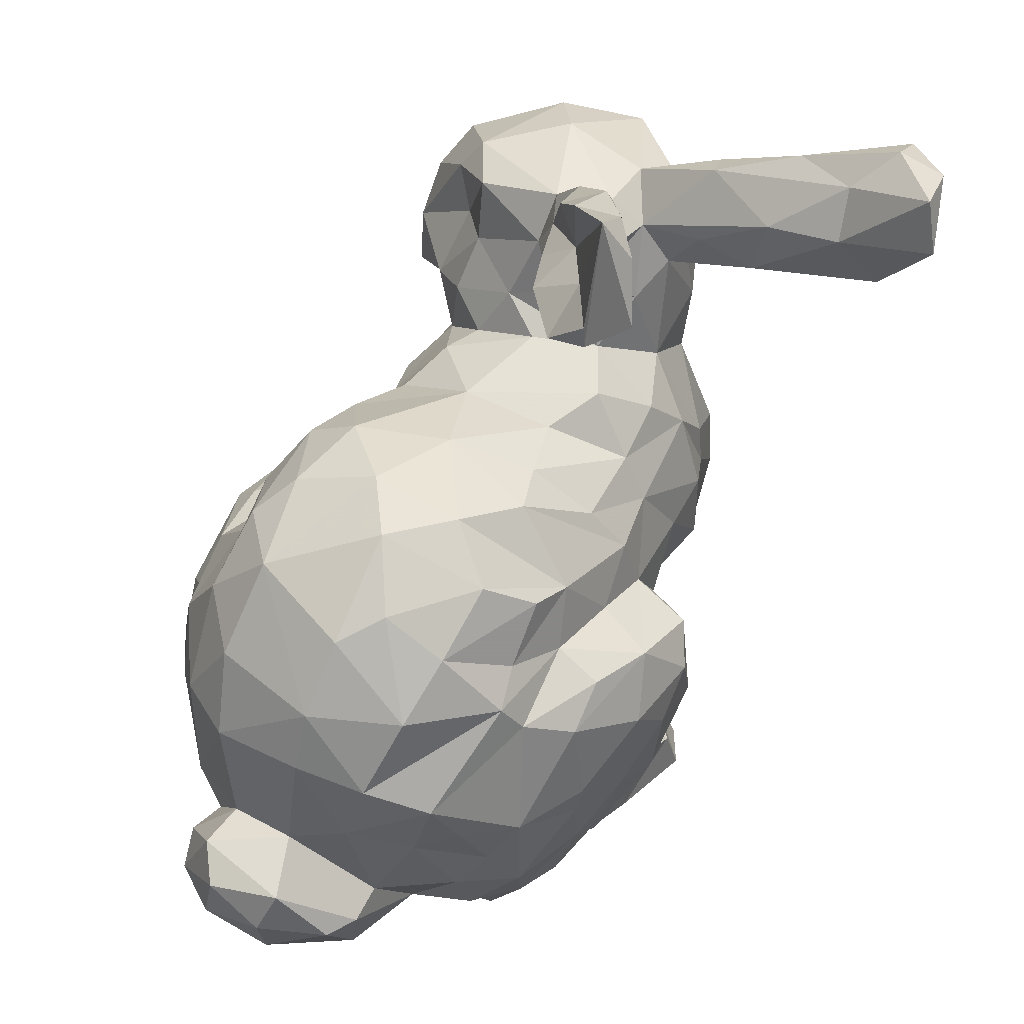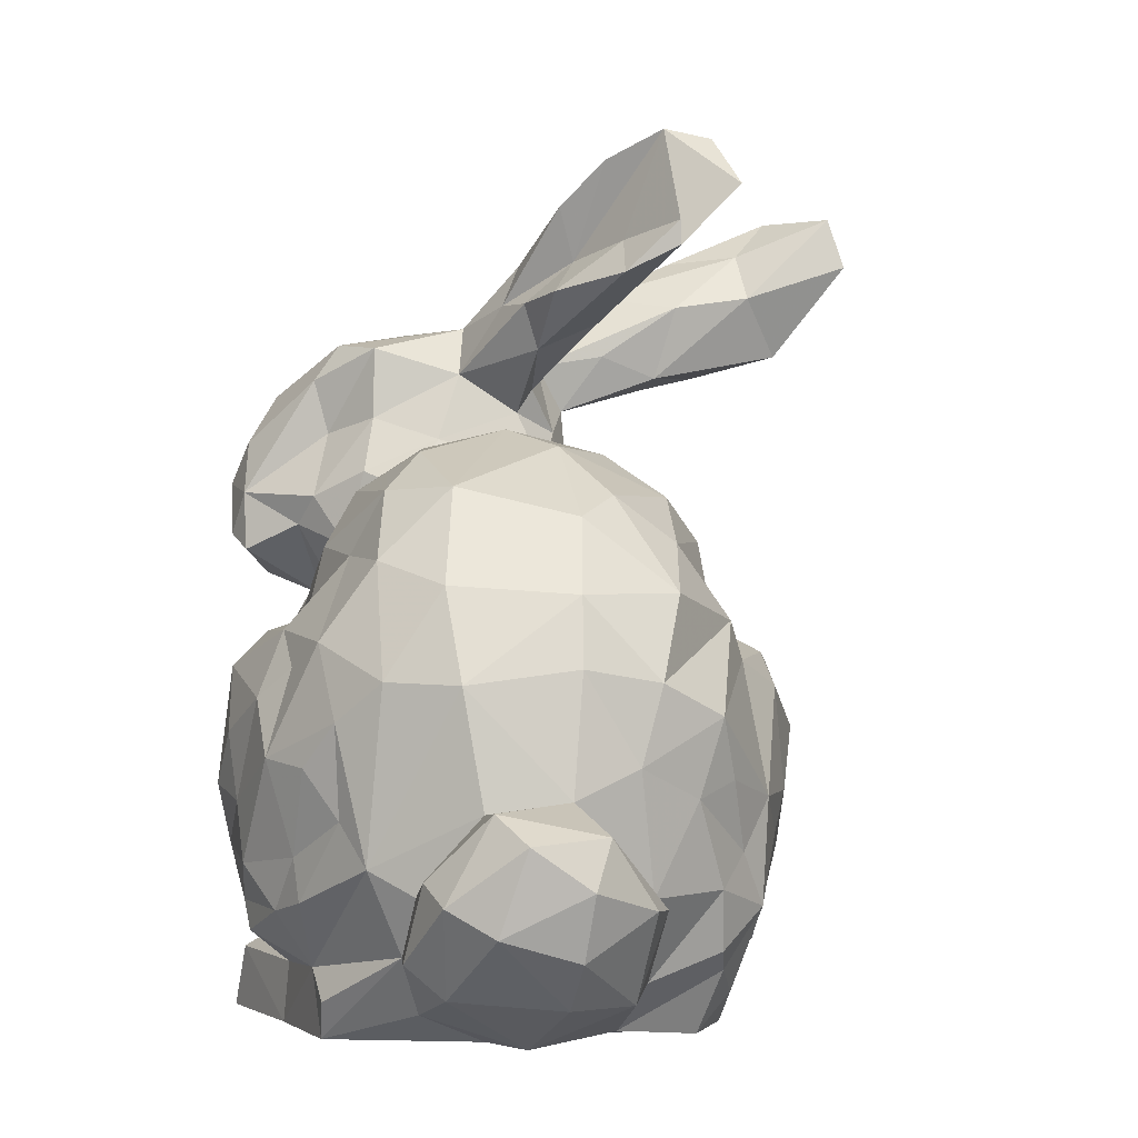
<metadata>
{"format":"obj","ext":"obj","renderer":"f3d","projection":"perspective","resolution":1024,"background":"white","views":[{"elev":45.4,"azim":121.7,"up":"+Y"},{"elev":-1.6,"azim":80.8,"up":"+Y"}]}
</metadata>
<code>
v -0.03793 0.03429 0.03382
v 0.01601 0.03474 -0.01711
v -0.03733 0.03588 0.01112
v -0.06841 0.1259 0.05169
v -0.06094 0.1197 0.04211
v -0.07472 0.1069 0.03655
v -0.0515 0.03345 -0.01203
v -0.004289 0.03841 0.01079
v -0.04999 0.03423 0.006893
v -0.03348 0.03488 0.0234
v 0.001487 0.03414 0.01803
v 0.01825 0.03516 0.003767
v 0.002853 0.03414 0.004746
v -0.01904 0.04526 -0.0283
v -0.03338 0.111 0.03612
v -0.0172 0.1209 0.03416
v -0.01487 0.108 0.04262
v -0.05542 0.1559 0.012
v -0.03964 0.03492 0.04258
v -0.07202 0.1149 -0.008049
v -0.08202 0.1098 0.02805
v -0.08692 0.1089 0.01442
v -0.03538 0.0339 -0.02047
v -0.07509 0.1566 0.0206
v -0.0646 0.1534 0.03427
v 0.02611 0.1208 -0.001823
v -0.03533 0.1747 -0.01304
v 0.04552 0.09352 0.00624
v 0.03825 0.1062 0.02625
v -0.04822 0.1294 -0.001956
v -0.06118 0.07644 0.0427
v -0.01053 0.1704 -0.02007
v -0.03093 0.03813 0.03401
v -0.06203 0.1519 -0.0153
v -0.07072 0.1532 -0.0464
v 0.04961 0.043 0.008941
v -0.0609 0.1547 0.00302
v -0.05605 0.1497 -0.001744
v -0.01706 0.06264 0.05252
v 0.04497 0.04427 0.0269
v 0.03665 0.08616 -0.01733
v 0.02172 0.04551 -0.02032
v -0.05901 0.04079 0.01927
v 0.05323 0.05792 -0.003783
v -0.08498 0.1526 0.02811
v 0.02599 0.09767 0.04458
v -0.07376 0.1279 -0.008884
v -0.04238 0.03383 -0.005867
v -0.02243 0.1683 -0.01225
v -0.01453 0.07202 0.0551
v -0.08339 0.0809 0.02806
v -0.07207 0.09412 0.04158
v -0.04837 0.1192 -0.01422
v -0.02039 0.03402 -0.02744
v -0.06894 0.06181 0.01911
v -0.06011 0.1217 -0.008733
v -0.06229 0.04669 0.03932
v 0.01265 0.03516 0.03512
v -0.04193 0.1595 -0.01111
v -0.04716 0.1348 0.01756
v -0.01028 0.1303 0.007745
v -0.07875 0.08794 0.03751
v -0.02471 0.07379 -0.03805
v 0.02034 0.03606 -0.003336
v -0.08921 0.1367 0.02769
v -0.0731 0.1616 -0.03628
v -0.03114 0.04157 0.05214
v -0.07289 0.07215 0.03388
v 0.03837 0.09161 0.03575
v 0.03321 0.1171 0.004448
v -0.01521 0.05917 -0.03589
v -0.01502 0.1852 -0.02648
v 0.0196 0.0414 0.04343
v 0.04456 0.09109 0.02439
v -0.04842 0.06479 0.03711
v 0.04196 0.1048 0.005757
v 0.05489 0.05891 0.02839
v 0.0587 0.05452 0.02091
v 0.06071 0.06131 0.006825
v 0.02758 0.1219 0.02379
v -0.09189 0.1165 0.02652
v -0.02674 0.03799 0.008698
v -0.03738 0.03843 -0.007371
v 0.01384 0.04628 0.04447
v -0.01301 0.03943 0.03947
v -0.06252 0.179 -0.05942
v 0.03967 0.05923 0.03078
v -0.02785 0.06898 0.03905
v 0.05715 0.0507 0.008007
v -0.0564 0.04101 0.0476
v -0.04401 0.04866 -0.01071
v -0.01843 0.1874 -0.01868
v -0.03614 0.1076 -0.02003
v -0.02148 0.1736 -0.02149
v 0.01488 0.1114 0.03879
v 0.03483 0.1053 -0.01072
v -0.03018 0.03862 -0.01795
v -0.067 0.1152 0.05139
v -0.07675 0.1112 0.04671
v -0.08197 0.076 0.02142
v 0.006716 0.1325 0.01267
v -0.0779 0.1447 0.04515
v -0.07387 0.1358 0.05062
v -0.01854 0.03482 0.04501
v -0.04913 0.129 0.0309
v -0.06 0.1025 0.04253
v 0.05755 0.06918 0.003945
v -0.03945 0.06386 0.04195
v -0.0559 0.1111 -0.01742
v -0.01146 0.09474 -0.03487
v -0.0901 0.09177 0.02113
v -0.07216 0.1711 -0.03009
v -0.07999 0.1684 -0.03769
v -0.02349 0.08271 0.0565
v 0.02582 0.06452 -0.02277
v 0.03177 0.07616 -0.02003
v -0.00504 0.03528 0.04783
v -0.03768 0.1241 0.02617
v -0.02705 0.1259 0.01467
v -0.004404 0.13 0.02505
v -0.07663 0.09428 -0.01346
v -0.06269 0.1368 0.03644
v -0.06714 0.1721 -0.0423
v -0.0283 0.09919 0.04447
v 0.02871 0.04448 -0.006714
v -0.0658 0.04122 -0.005344
v -0.03135 0.07749 -0.03336
v -0.02717 0.06087 -0.0291
v 0.004921 0.1286 -0.003884
v 0.01143 0.1213 -0.01319
v -0.06414 0.1481 -0.02578
v -0.07116 0.1465 -0.02439
v -0.04438 0.1249 0.02304
v -0.04353 0.1297 0.01006
v -0.06649 0.1648 -0.05824
v -0.0619 0.1635 -0.04348
v -0.06346 0.09463 -0.01845
v -0.03572 0.1584 0.003406
v -0.07354 0.1491 -0.03482
v -0.08781 0.138 0.04242
v -0.003332 0.0638 -0.03492
v -0.0109 0.03427 -0.02475
v -0.014 0.03474 -0.01861
v 0.009259 0.09059 -0.03176
v 0.01595 0.1292 0.00543
v -0.03255 0.05154 -0.01019
v -0.005114 0.1227 0.03609
v -0.07386 0.06781 3.121e-05
v -0.02414 0.1064 -0.02272
v -0.06144 0.1614 -0.02942
v 0.04713 0.05753 -0.006454
v -0.03151 0.03332 0.01273
v -0.02918 0.1183 0.03062
v -0.0415 0.0819 -0.02042
v 0.0007398 0.09613 -0.0313
v 0.0268 0.04895 -0.01918
v 0.02128 0.05557 -0.02688
v -0.04915 0.03603 0.04616
v -0.06746 0.1529 -0.04972
v -0.0377 0.1504 0.0006626
v -0.07973 0.07023 0.01384
v 0.01395 0.05526 0.05039
v 0.02164 0.05705 0.04715
v -0.03483 0.1549 -0.009681
v 0.002228 0.1133 0.0419
v -0.05588 0.09658 -0.02189
v 0.01159 0.1284 0.02722
v 0.02849 0.1102 0.03568
v -0.06384 0.1025 -0.01748
v -0.06972 0.06096 0.01137
v -0.07877 0.1769 -0.04873
v -0.0396 0.1262 -0.007216
v -0.09001 0.09977 0.01552
v 0.001906 0.03484 -0.02383
v -0.05415 0.05026 -0.00466
v 0.06109 0.06815 0.01664
v -0.0952 0.1226 0.02123
v 0.02822 0.0402 0.0291
v -0.06319 0.06196 -0.003143
v 0.04395 0.07855 -0.002958
v 0.02403 0.1134 -0.01239
v -0.04705 0.04086 -0.01213
v 0.05555 0.07265 0.02107
v 0.01742 0.1217 0.03348
v -0.06468 0.1416 -0.00785
v -0.01746 0.1236 -0.006117
v -0.02901 0.1236 -0.00246
v -0.06849 0.1638 -0.0144
v -0.03297 0.06146 -0.01355
v 0.0004683 0.1005 -0.02292
v 0.03691 0.07346 -0.01339
v -0.004711 0.08358 -0.03777
v 0.04256 0.09142 -0.006652
v -0.03138 0.08581 0.04264
v -0.0406 0.08946 0.04297
v 0.02644 0.0782 0.04699
v 0.03074 0.07018 0.04165
v -0.06298 0.03476 0.04349
v -0.09074 0.1446 0.02681
v 0.01967 0.1012 -0.02209
v -0.05684 0.1369 -0.005086
v -0.01293 0.07583 -0.03876
v -0.01887 0.04986 0.04762
v 0.01941 0.07956 0.0523
v 0.002464 0.08324 0.05732
v -0.02685 0.09551 -0.02459
v -0.01278 0.1012 0.04381
v -0.06392 0.1116 0.03719
v -0.03951 0.04753 0.0398
v -0.004844 0.1114 -0.02119
v 0.01055 0.03459 -0.007646
v -0.09283 0.1243 0.02988
v -0.002131 0.048 -0.03042
v 0.01433 0.04125 -0.02307
v -0.004021 0.09966 0.05058
v 0.009318 0.0997 0.04885
v -0.07248 0.1792 -0.04895
v -0.07315 0.1184 0.05369
v -0.03216 0.1754 -0.002405
v -0.04984 0.05481 0.01538
v 0.03053 0.05902 -0.01849
v -0.09226 0.1166 0.008485
v -0.05094 0.04566 0.01803
v -0.02731 0.0356 0.05467
v -0.06351 0.0902 0.04597
v -0.05387 0.1391 0.02881
v -0.04986 0.09623 0.04406
v -0.01372 0.1616 -0.01101
v 0.03616 0.0632 0.03793
v -0.06972 0.1797 -0.05858
v -0.007558 0.1245 -0.01008
v -0.04509 0.1066 0.04068
v -0.08112 0.1373 -0.002944
v -0.06195 0.07353 -0.01762
v -0.02024 0.0846 -0.03915
v 0.03975 0.05853 -0.00569
v -0.01403 0.09925 -0.02446
v -0.03327 0.1658 -0.005106
v 0.01629 0.09484 -0.02472
v -0.008687 0.1766 -0.03044
v 0.003887 0.1143 -0.01996
v 0.03432 0.0353 0.01297
v -0.00113 0.05591 0.05448
v 0.005628 0.07218 0.05607
v -0.005675 0.06493 0.0566
v -0.05167 0.1154 0.03396
v -0.05513 0.1521 0.02851
v -0.07694 0.1485 -0.005255
v 0.005217 0.03941 -0.009377
v 0.01228 0.1051 -0.01989
v -0.08973 0.1121 0.04019
v -0.05097 0.0674 -0.01301
v -0.07545 0.1522 -0.01632
v 0.03353 0.04967 0.03221
v 0.04268 0.0496 0.03304
v -0.02098 0.1147 -0.01687
v -0.05055 0.14 0.002597
v -0.02908 0.05394 0.03623
v -0.05596 0.1247 0.03956
v -0.09053 0.1511 0.01309
v -0.07152 0.03478 0.009879
v -0.03387 0.04297 -0.02966
v -0.06134 0.03369 -0.00963
v -0.04137 0.07099 -0.01723
v -0.08732 0.1269 0.04826
v -0.02854 0.04955 -0.02353
v 0.01551 0.03511 0.04318
v -0.006317 0.09385 0.05632
v -0.05866 0.06591 0.03503
v -0.07454 0.08408 -0.01524
v -0.07864 0.07439 -0.005138
v -0.02613 0.09052 -0.03529
v -0.02605 0.1595 -0.0005809
v 0.03203 0.08531 0.04247
v -0.03745 0.07907 0.04312
v 0.04598 0.07193 0.02121
v -0.03668 0.1156 -0.01536
v 0.02004 0.06407 0.04792
v 0.02223 0.07312 -0.02765
v -0.04351 0.03388 -0.0263
v 0.004794 0.05355 -0.03034
v 0.001063 0.1016 0.0447
v -0.07065 0.1559 0.002375
v -0.05665 0.05908 -0.002067
v -0.09315 0.1211 0.04235
v -0.04218 0.173 -0.006128
v -0.05089 0.147 0.0133
v -0.009565 0.03907 -0.0142
v 0.003922 0.03439 -0.0165
v 0.008668 0.0664 -0.03187
v -0.003728 0.04536 0.04705
v -0.07809 0.1524 -0.0006519
v -0.05971 0.04895 0.004215
v -0.09094 0.1377 0.01669
v -0.06733 0.03637 0.03511
v -0.07567 0.1606 -0.01214
v -0.06067 0.1696 -0.06212
v 0.04307 0.04289 -0.002216
v 0.01337 0.08889 0.05331
v -0.04781 0.1667 0.00272
v -0.0887 0.1345 0.003591
v -0.09242 0.1327 0.01519
v -0.08489 0.1443 0.005666
v 0.007916 0.06242 0.05518
v 0.01816 0.09371 0.04811
v -0.05556 0.08288 -0.0219
v -0.06957 0.04407 0.00542
v -0.01731 0.09473 0.05361
v -0.02284 0.04603 0.05332
v -0.04551 0.09365 -0.02218
v 0.008878 0.07347 -0.03339
v 0.007938 0.03926 0.03216
v -0.04769 0.07414 0.04237
v -0.006019 0.04256 -0.02581
v -0.0527 0.05045 0.02867
v -0.08664 0.1231 -0.002661
v -0.03953 0.09908 0.04184
v -0.02488 0.1828 -0.009478
v -0.02582 0.09451 0.04479
v -0.03553 0.08365 -0.02357
v -0.004527 0.07463 0.05874
v -0.04432 0.159 0.006191
v -0.08178 0.1163 0.04865
v -0.08364 0.11 0.002044
v -0.06217 0.03444 0.01985
v -0.08683 0.0854 6.422e-05
v -0.08694 0.08012 0.01284
v -0.01067 0.166 -0.02023
v 0.04847 0.06221 0.0307
v -0.05125 0.1445 -0.0003223
v -0.05106 0.08516 0.04614
v -0.04174 0.04434 -0.02227
v -0.07851 0.1598 -0.02255
v -0.07233 0.1417 -0.007298
v -0.05377 0.05866 0.02389
v -0.07954 0.1281 0.05353
v -0.04069 0.06001 -0.01202
v -0.05431 0.03366 0.02245
v -0.07156 0.0337 -0.0007565
v -0.05579 0.05662 0.008646
v 0.001498 0.05108 0.05372
v -0.06262 0.1499 -0.002952
v -0.04868 0.05046 0.0366
v -0.03623 0.03389 -0.031
v 0.0472 0.07376 0.007943
v 0.02467 0.03535 0.01832
v -0.06432 0.0414 0.027
v -0.06358 0.1467 0.03901
v -0.08445 0.09762 -0.004055
f 104 19 1
f 1 19 338
f 1 338 9
f 64 211 2
f 338 19 198
f 10 9 3
f 259 4 5
f 5 4 98
f 5 98 6
f 7 280 48
f 211 64 12
f 211 12 13
f 211 13 249
f 293 126 307
f 293 307 43
f 293 43 223
f 5 6 208
f 10 33 1
f 272 320 206
f 346 11 12
f 12 11 13
f 128 14 266
f 153 15 16
f 16 15 17
f 16 17 147
f 9 338 7
f 7 338 339
f 339 338 325
f 37 24 18
f 8 82 97
f 121 20 169
f 15 118 246
f 20 121 349
f 24 37 283
f 21 81 22
f 82 8 33
f 33 8 312
f 48 280 23
f 25 102 348
f 74 28 76
f 76 70 80
f 76 80 29
f 249 8 288
f 46 216 305
f 49 32 92
f 140 102 45
f 28 74 345
f 201 56 185
f 68 31 62
f 178 267 346
f 346 267 58
f 208 106 246
f 332 344 280
f 344 332 262
f 36 89 78
f 78 89 79
f 79 89 44
f 260 24 283
f 260 283 292
f 37 38 342
f 258 203 88
f 88 203 39
f 150 136 123
f 41 193 180
f 129 130 210
f 129 210 231
f 242 40 178
f 41 200 193
f 193 200 96
f 96 200 181
f 64 2 42
f 42 2 214
f 8 249 13
f 54 143 23
f 23 143 97
f 223 43 347
f 223 347 315
f 47 56 20
f 238 273 49
f 130 129 145
f 97 82 83
f 101 129 61
f 68 62 51
f 53 56 30
f 262 54 344
f 54 262 14
f 56 201 30
f 315 347 57
f 8 97 288
f 346 58 11
f 11 58 312
f 330 59 164
f 330 164 160
f 175 91 182
f 55 269 68
f 68 269 31
f 130 26 181
f 226 60 287
f 226 287 247
f 143 142 174
f 143 174 289
f 342 150 188
f 339 325 261
f 52 62 225
f 298 242 64
f 298 64 125
f 140 65 212
f 212 65 177
f 135 35 66
f 23 280 344
f 23 344 54
f 19 104 224
f 67 224 309
f 309 224 117
f 198 325 338
f 187 61 186
f 186 61 231
f 14 128 71
f 206 320 310
f 206 310 93
f 55 68 161
f 121 326 349
f 267 73 84
f 136 131 159
f 213 71 141
f 213 141 281
f 61 187 119
f 147 120 16
f 16 120 119
f 229 74 69
f 343 108 75
f 77 40 78
f 77 78 176
f 176 78 79
f 188 296 283
f 229 254 87
f 168 29 80
f 22 81 222
f 22 222 324
f 240 328 94
f 82 152 83
f 254 229 84
f 84 229 163
f 54 14 314
f 4 259 122
f 4 122 348
f 217 171 112
f 86 217 123
f 85 33 312
f 6 62 52
f 74 229 276
f 276 229 87
f 101 61 120
f 120 61 119
f 346 242 178
f 89 36 298
f 89 298 44
f 198 19 158
f 70 26 145
f 92 32 328
f 92 328 240
f 62 6 21
f 62 21 111
f 20 316 47
f 47 334 185
f 94 27 72
f 236 191 180
f 216 46 95
f 18 24 25
f 25 24 45
f 70 96 26
f 26 96 181
f 134 119 172
f 134 172 30
f 125 156 221
f 125 221 236
f 69 74 29
f 6 98 99
f 6 99 251
f 44 298 151
f 129 101 145
f 124 15 317
f 236 180 345
f 320 128 189
f 232 246 106
f 200 41 239
f 239 144 155
f 18 25 247
f 176 79 107
f 107 79 44
f 76 29 74
f 217 112 123
f 258 88 108
f 108 88 275
f 75 108 313
f 75 313 269
f 119 187 172
f 169 20 56
f 169 56 109
f 83 152 48
f 49 92 238
f 48 23 83
f 83 23 97
f 114 88 39
f 114 39 50
f 104 1 33
f 104 33 85
f 177 302 222
f 115 116 191
f 98 4 218
f 138 160 273
f 136 159 297
f 268 205 299
f 134 118 119
f 118 153 119
f 119 153 16
f 179 148 271
f 167 101 120
f 167 147 184
f 319 308 207
f 121 169 137
f 105 226 259
f 259 226 122
f 226 105 60
f 267 84 117
f 117 84 291
f 140 212 285
f 258 108 209
f 63 235 202
f 15 124 17
f 88 114 194
f 102 25 45
f 108 343 209
f 46 305 204
f 175 182 126
f 126 182 263
f 263 182 7
f 247 287 18
f 128 127 63
f 21 22 173
f 159 131 139
f 139 131 132
f 66 139 253
f 134 133 118
f 231 256 186
f 270 121 137
f 300 18 322
f 322 18 287
f 322 287 138
f 138 287 160
f 281 157 214
f 233 316 301
f 233 301 303
f 253 139 132
f 253 132 334
f 237 110 206
f 7 339 263
f 140 45 199
f 59 330 38
f 222 302 301
f 213 314 14
f 213 14 71
f 261 43 307
f 315 335 220
f 142 314 174
f 174 314 214
f 145 101 80
f 280 7 182
f 334 132 131
f 143 288 97
f 80 70 145
f 337 146 91
f 168 80 184
f 128 266 189
f 112 113 296
f 296 113 333
f 286 300 219
f 161 271 148
f 149 93 256
f 105 133 60
f 134 60 133
f 150 34 131
f 140 265 102
f 102 265 336
f 107 151 345
f 345 151 236
f 104 85 58
f 58 85 312
f 7 48 9
f 9 48 152
f 216 299 305
f 206 110 272
f 246 118 133
f 254 73 267
f 110 237 190
f 154 320 264
f 112 296 188
f 110 190 155
f 52 225 106
f 52 106 6
f 125 64 156
f 156 64 42
f 90 158 209
f 209 158 19
f 35 135 159
f 140 285 265
f 20 349 324
f 20 324 316
f 32 49 228
f 117 291 309
f 179 271 234
f 75 269 335
f 278 304 162
f 162 84 163
f 165 282 95
f 165 95 184
f 165 184 147
f 171 230 113
f 113 230 66
f 234 270 137
f 67 309 258
f 18 300 37
f 29 168 69
f 69 168 46
f 123 136 86
f 86 136 297
f 145 26 130
f 167 184 80
f 112 171 113
f 53 30 172
f 167 80 101
f 211 289 2
f 2 289 174
f 164 94 328
f 146 332 91
f 91 332 182
f 21 251 81
f 254 267 178
f 148 179 170
f 235 110 192
f 110 235 272
f 202 235 192
f 183 345 276
f 138 273 238
f 138 238 322
f 34 342 185
f 187 186 277
f 187 277 172
f 303 294 260
f 342 188 283
f 224 104 117
f 63 71 128
f 155 190 239
f 84 162 341
f 134 30 60
f 60 30 257
f 60 257 287
f 316 324 222
f 279 116 115
f 311 192 144
f 28 193 76
f 76 193 96
f 319 194 114
f 250 190 210
f 195 317 227
f 195 227 331
f 240 94 72
f 277 186 256
f 314 142 54
f 279 311 144
f 279 144 239
f 198 57 295
f 130 181 241
f 65 302 177
f 129 231 61
f 324 349 173
f 268 114 50
f 257 30 201
f 342 201 185
f 4 336 218
f 193 28 180
f 191 221 115
f 115 221 157
f 332 146 266
f 238 92 318
f 304 204 244
f 244 204 299
f 244 299 205
f 207 308 215
f 91 175 252
f 279 157 290
f 279 290 311
f 173 22 324
f 166 306 137
f 137 306 234
f 90 209 343
f 282 207 215
f 161 327 271
f 327 161 100
f 314 213 281
f 314 281 214
f 112 188 123
f 123 188 150
f 299 216 268
f 268 216 215
f 72 27 92
f 161 68 100
f 238 219 322
f 272 127 320
f 340 220 170
f 170 220 335
f 236 221 191
f 239 41 279
f 153 118 15
f 246 259 5
f 246 5 208
f 24 260 45
f 293 223 340
f 340 223 220
f 345 74 276
f 206 93 149
f 260 292 303
f 227 106 225
f 229 197 163
f 241 181 250
f 63 202 71
f 87 254 255
f 167 120 147
f 227 317 232
f 189 266 146
f 27 318 92
f 40 77 255
f 233 334 47
f 233 47 316
f 49 273 228
f 253 334 248
f 179 234 252
f 252 234 154
f 154 234 306
f 235 63 272
f 125 236 151
f 210 190 237
f 15 232 317
f 94 164 59
f 122 226 247
f 122 247 348
f 108 275 313
f 64 242 12
f 12 242 346
f 162 304 243
f 304 244 245
f 105 259 246
f 334 233 248
f 289 249 288
f 66 35 139
f 77 183 329
f 200 239 190
f 200 190 250
f 102 103 348
f 148 170 161
f 2 174 214
f 81 251 212
f 212 251 285
f 135 230 297
f 264 337 252
f 252 337 91
f 326 111 173
f 326 173 349
f 321 245 244
f 180 28 345
f 155 144 110
f 197 229 274
f 197 274 196
f 146 337 189
f 258 309 203
f 315 220 223
f 50 245 321
f 42 214 157
f 65 140 199
f 59 38 37
f 59 37 27
f 334 131 185
f 121 270 271
f 169 109 137
f 340 179 284
f 67 258 209
f 337 264 189
f 27 37 286
f 156 157 221
f 113 66 333
f 333 66 253
f 298 125 151
f 341 291 84
f 45 260 199
f 199 260 294
f 261 325 43
f 325 198 295
f 278 163 197
f 332 266 262
f 224 67 19
f 116 41 191
f 343 75 315
f 142 143 54
f 304 278 204
f 320 189 264
f 216 95 282
f 141 192 311
f 308 114 268
f 154 264 252
f 196 274 204
f 31 225 62
f 315 75 335
f 277 93 109
f 313 275 195
f 255 329 87
f 46 204 274
f 256 93 277
f 275 194 195
f 183 176 107
f 291 341 203
f 78 40 36
f 298 36 242
f 69 46 274
f 329 183 276
f 172 277 53
f 196 204 278
f 327 51 326
f 284 175 293
f 106 227 232
f 248 292 296
f 296 292 283
f 53 109 56
f 318 286 219
f 310 166 93
f 126 339 307
f 289 288 143
f 50 321 268
f 347 43 325
f 284 179 252
f 248 233 292
f 157 281 290
f 290 281 141
f 92 240 72
f 250 210 241
f 326 51 111
f 56 47 185
f 198 90 57
f 65 199 294
f 294 302 65
f 152 82 33
f 340 170 179
f 84 73 254
f 244 205 321
f 59 27 94
f 336 265 323
f 156 42 157
f 202 141 71
f 232 15 246
f 194 275 88
f 135 66 230
f 284 293 340
f 130 241 210
f 51 100 68
f 10 3 152
f 270 234 271
f 212 177 81
f 117 104 58
f 215 216 282
f 238 318 219
f 329 276 87
f 265 285 323
f 323 285 251
f 55 170 335
f 19 67 209
f 37 300 286
f 294 301 302
f 36 40 242
f 161 170 55
f 306 166 310
f 200 250 181
f 290 141 311
f 6 106 208
f 4 103 336
f 243 304 245
f 207 17 124
f 207 124 319
f 41 116 279
f 44 151 107
f 111 21 173
f 330 257 201
f 201 342 330
f 287 257 160
f 320 127 128
f 166 109 93
f 228 164 328
f 131 136 150
f 296 333 248
f 103 4 348
f 329 255 77
f 331 31 313
f 177 222 81
f 268 215 308
f 222 301 316
f 319 114 308
f 41 180 191
f 317 195 124
f 133 105 246
f 195 194 124
f 124 194 319
f 86 230 217
f 279 115 157
f 205 268 321
f 218 336 323
f 152 33 10
f 297 230 86
f 210 237 149
f 39 203 243
f 39 243 245
f 126 293 175
f 219 300 322
f 254 178 255
f 320 154 310
f 299 204 305
f 210 149 231
f 231 149 256
f 34 185 131
f 315 57 343
f 165 147 17
f 57 90 343
f 283 37 342
f 165 17 282
f 297 159 135
f 243 341 162
f 272 63 127
f 203 309 291
f 253 248 333
f 206 149 237
f 326 121 271
f 198 158 90
f 102 336 103
f 266 14 262
f 228 328 32
f 95 46 168
f 62 111 51
f 263 339 126
f 330 342 38
f 292 233 303
f 332 280 182
f 230 171 217
f 192 141 202
f 31 331 225
f 255 178 40
f 139 35 159
f 8 13 11
f 294 303 301
f 176 183 77
f 323 99 218
f 245 50 39
f 154 306 310
f 34 150 342
f 331 313 195
f 229 69 274
f 284 252 175
f 203 341 243
f 251 99 323
f 269 55 335
f 168 184 95
f 53 277 109
f 6 251 21
f 163 278 162
f 51 327 100
f 218 99 98
f 257 330 160
f 269 313 31
f 58 267 117
f 211 249 289
f 183 107 345
f 227 225 331
f 96 70 76
f 295 57 347
f 109 166 137
f 307 339 261
f 17 207 282
f 9 152 3
f 8 11 312
f 278 197 196
f 347 325 295
f 273 160 228
f 228 160 164
f 271 327 326
f 144 192 110
f 348 247 25
f 318 27 286

</code>
